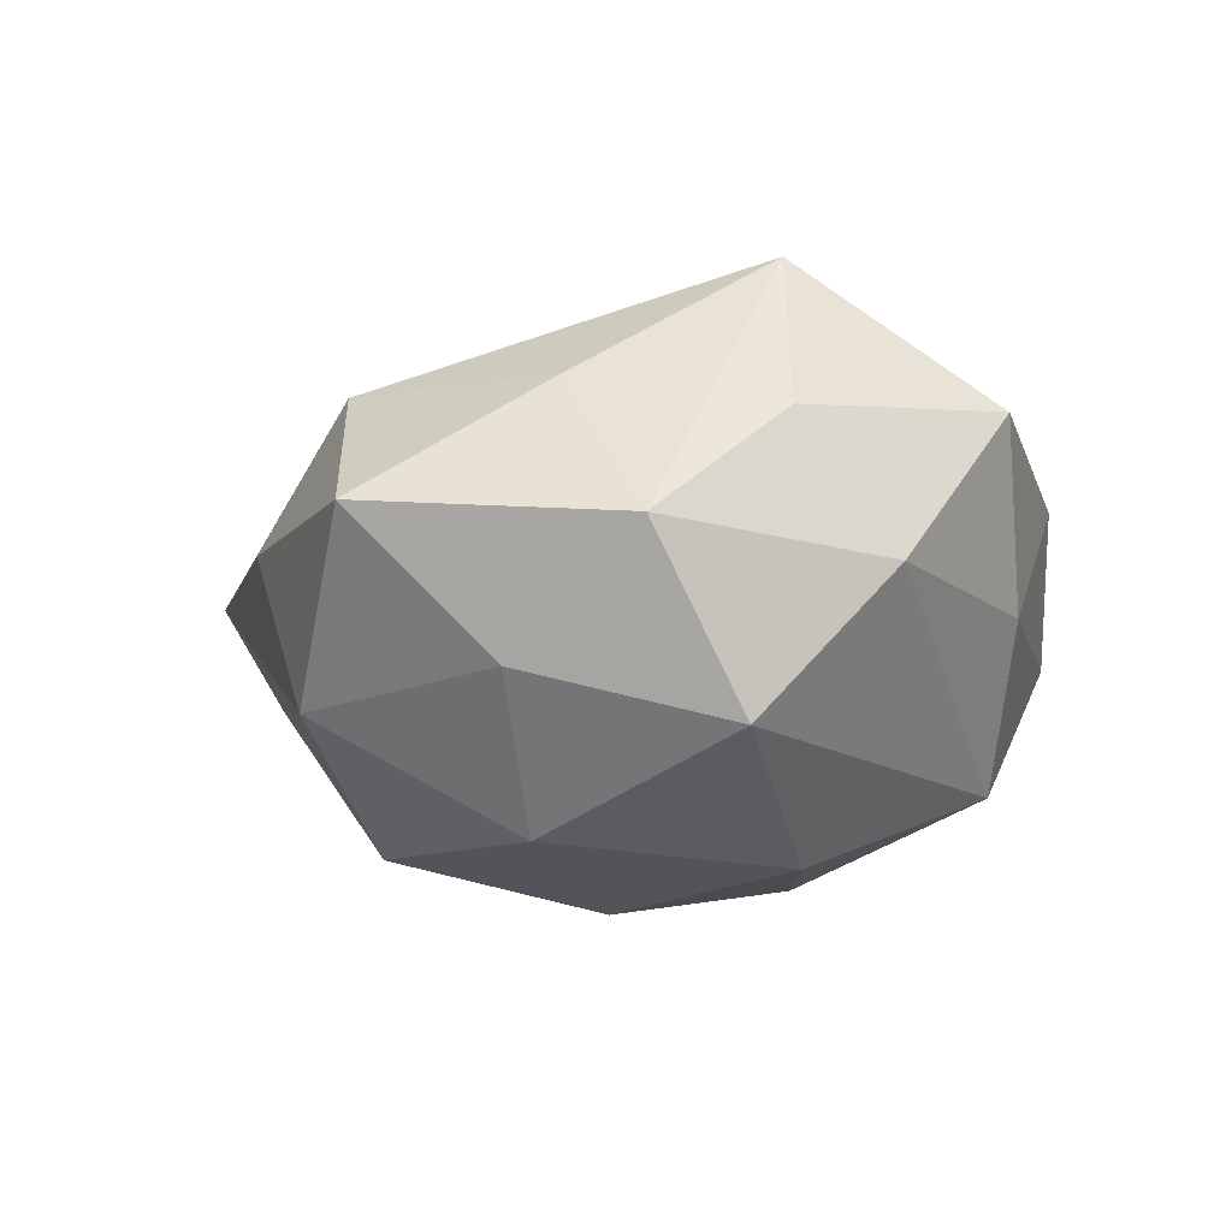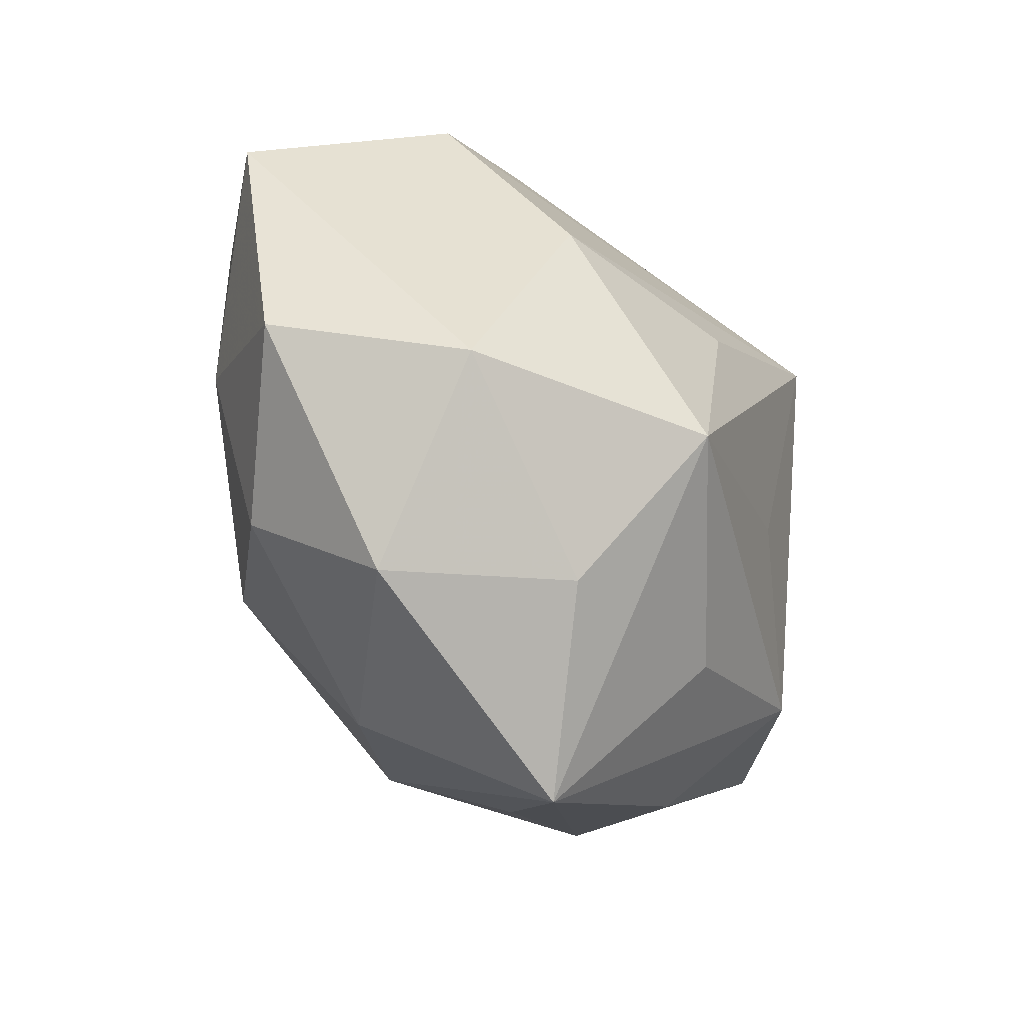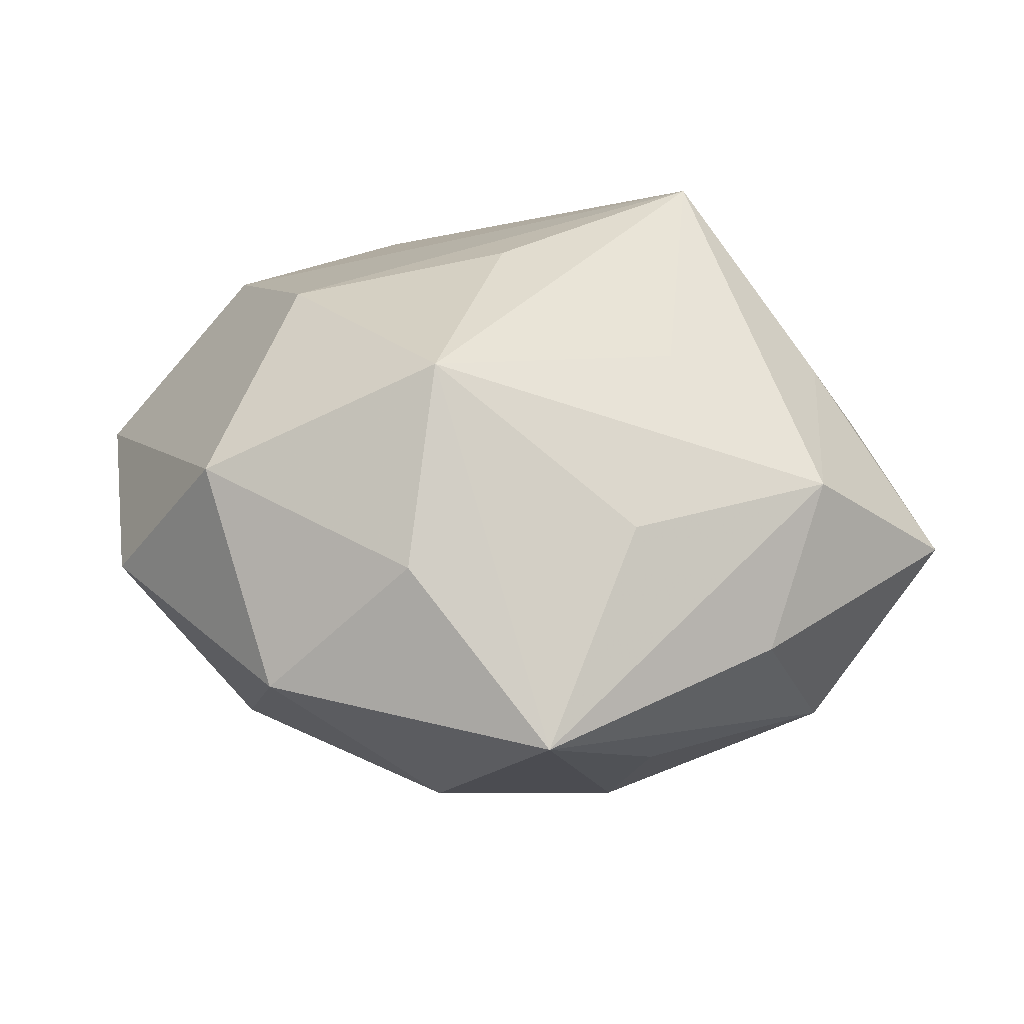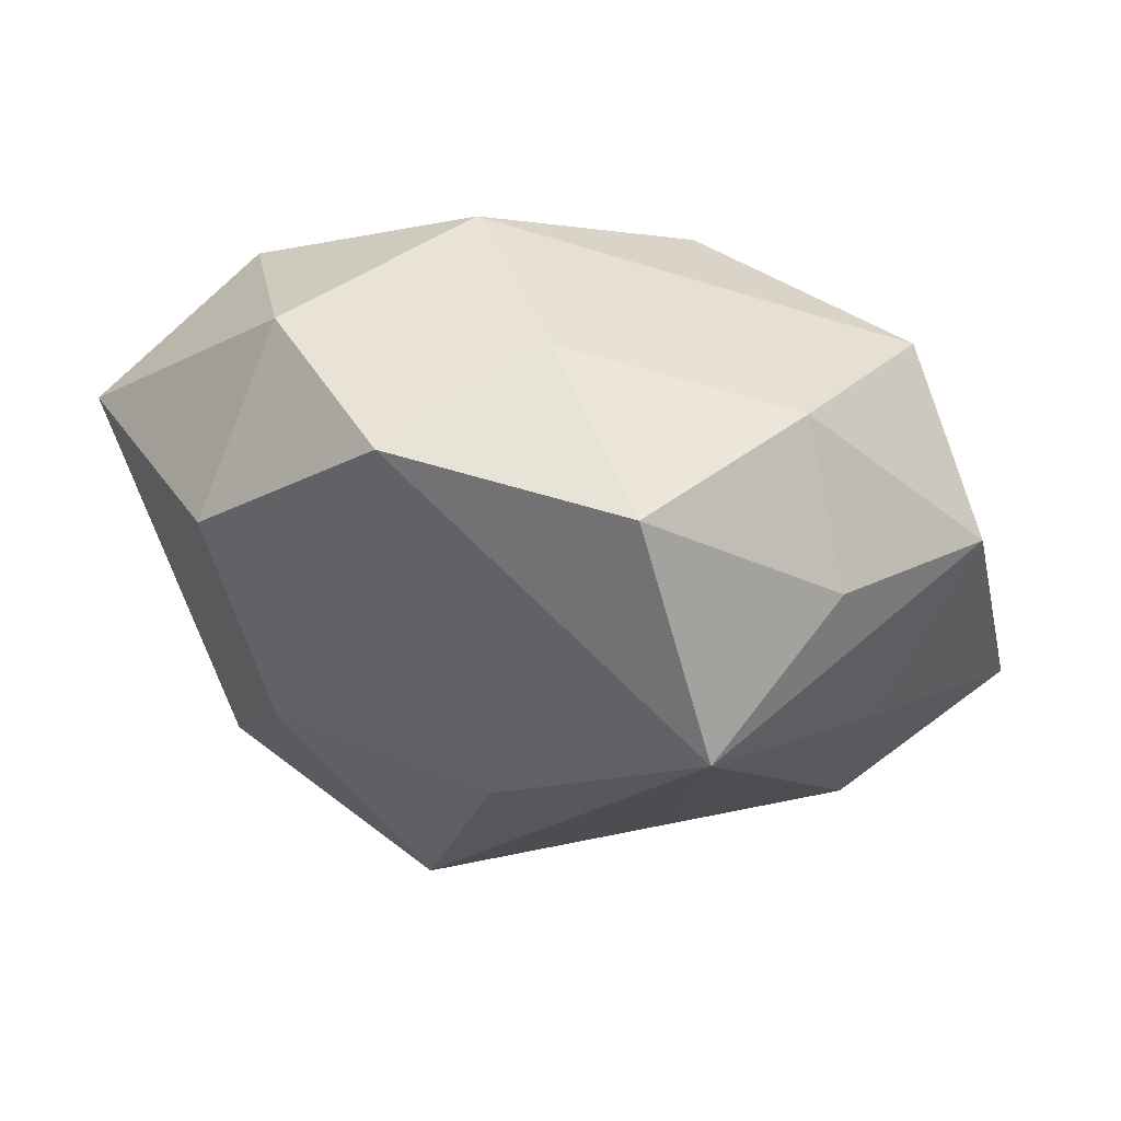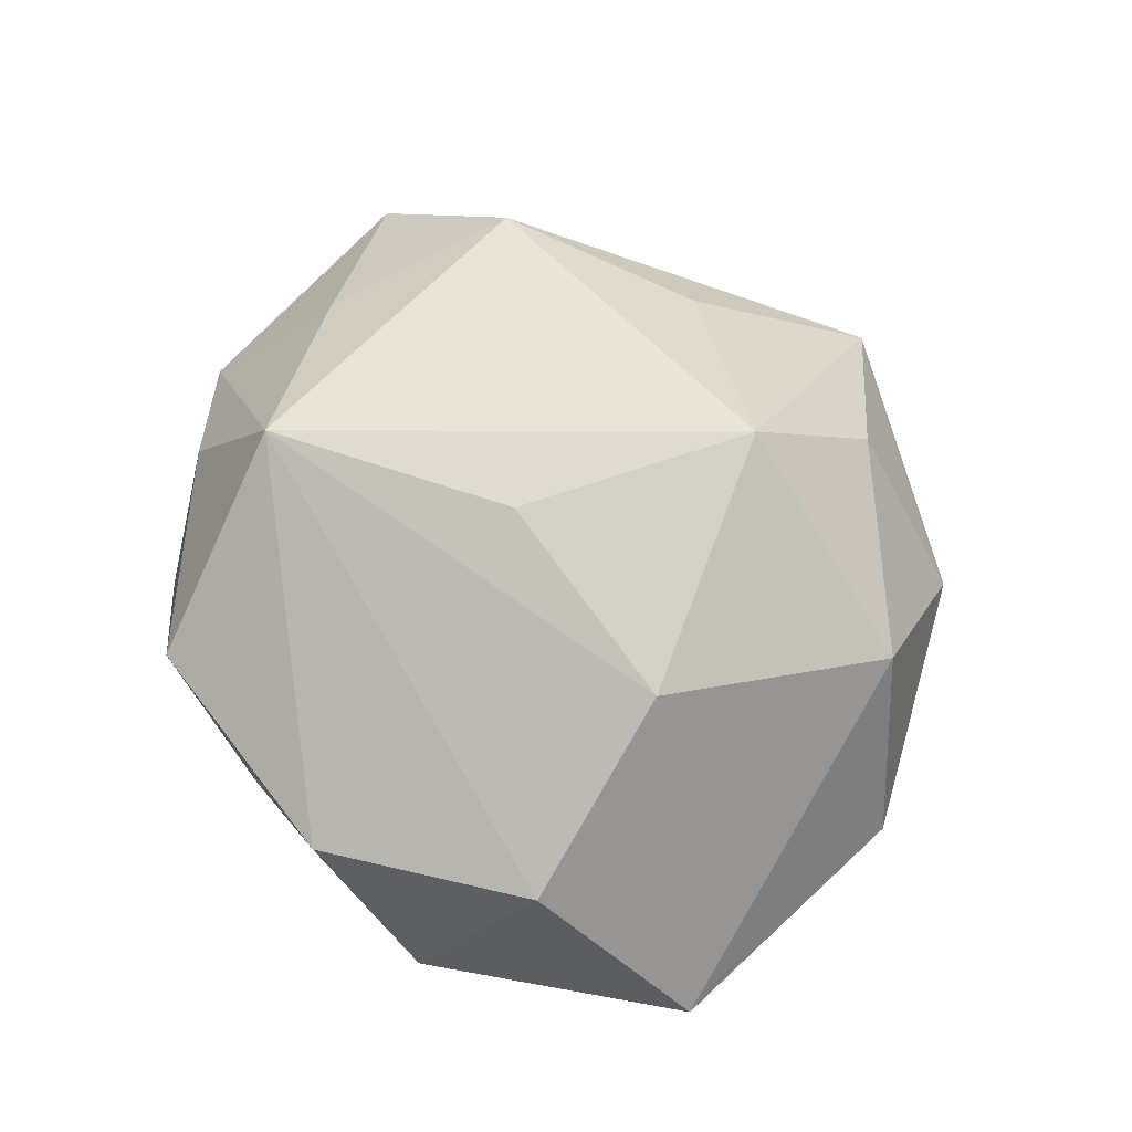
<metadata>
{"format":"obj","ext":"obj","renderer":"f3d","projection":"perspective","resolution":1024,"background":"white","views":[{"elev":-9.7,"azim":111.5,"up":"+Z"},{"elev":-48.6,"azim":-57.1,"up":"+Y"},{"elev":-53.2,"azim":-3.6,"up":"+Y"},{"elev":65.0,"azim":7.8,"up":"+Y"},{"elev":65.9,"azim":-124.2,"up":"+Z"}]}
</metadata>
<code>
v -0.01058 -0.02141 0.03367
v -0.03657 -0.02285 0.01838
v 0.005289 -0.002273 -0.03382
v -0.05261 0.01521 -0.004366
v -0.01555 -0.0171 -0.02964
v 0.03664 0.02465 -0.01815
v 0.05311 -0.01153 0.003356
v 0.03066 -0.03244 0.003316
v -0.04787 -0.01587 -0.002221
v 0.03928 -0.02235 -0.01511
v -0.03027 0.03786 -0.004436
v -0.01247 -0.03767 0.01693
v -0.03661 -0.002202 -0.0195
v 0.004245 -0.05128 0.002923
v -0.001228 0.04201 -0.003007
v 0.02027 0.02306 0.03302
v -0.02771 -0.04001 0.0003975
v 0.03168 0.02771 0.0142
v 0.01769 -0.0359 -0.01146
v 0.04387 0.001884 -0.01222
v 0.01327 -0.03085 0.01909
v -0.002981 0.005481 0.03274
v 0.02573 0.03709 -0.001153
v -0.007445 -0.03848 -0.01658
v -0.01678 0.04223 0.0115
v 0.03756 0.005298 0.01795
v 0.01758 -0.007337 0.02732
v -0.01159 0.03571 -0.02095
v -0.0278 0.003718 0.02636
v 0.01029 0.0443 0.01675
v -0.03638 0.02381 -0.02026
v 0.03611 -0.01907 0.01804
v -0.03102 -0.02587 -0.01586
v 0.04653 0.01781 0.00121
v 0.0113 0.02157 -0.02999
v -0.03639 0.0252 0.014
v 0.01438 -0.02504 -0.0279
v -0.01647 0.0112 -0.03017
v 0.03088 -0.0005454 -0.02798
f 1 16 22
f 11 4 36
f 36 4 29
f 1 22 29
f 29 16 36
f 29 22 16
f 1 29 2
f 2 29 4
f 10 37 39
f 39 37 3
f 28 6 35
f 35 38 28
f 3 38 35
f 35 39 3
f 6 39 35
f 36 16 25
f 16 30 25
f 25 11 36
f 23 6 28
f 31 11 28
f 4 11 31
f 28 38 31
f 9 2 4
f 12 14 1
f 1 2 12
f 24 37 14
f 10 14 19
f 19 37 10
f 14 37 19
f 27 16 1
f 1 32 27
f 27 32 16
f 1 14 21
f 21 32 1
f 14 32 21
f 8 14 10
f 8 32 14
f 6 23 34
f 28 11 15
f 11 25 15
f 15 25 30
f 15 23 28
f 30 23 15
f 13 31 38
f 4 31 13
f 33 9 13
f 13 9 4
f 17 9 33
f 33 24 17
f 17 24 14
f 2 9 17
f 14 12 17
f 17 12 2
f 7 8 10
f 32 8 7
f 18 23 30
f 18 34 23
f 18 30 16
f 16 34 18
f 33 13 5
f 5 13 38
f 5 38 3
f 3 37 5
f 5 24 33
f 37 24 5
f 26 34 16
f 26 7 34
f 16 32 26
f 32 7 26
f 6 34 20
f 34 7 20
f 20 39 6
f 10 39 20
f 20 7 10

</code>
